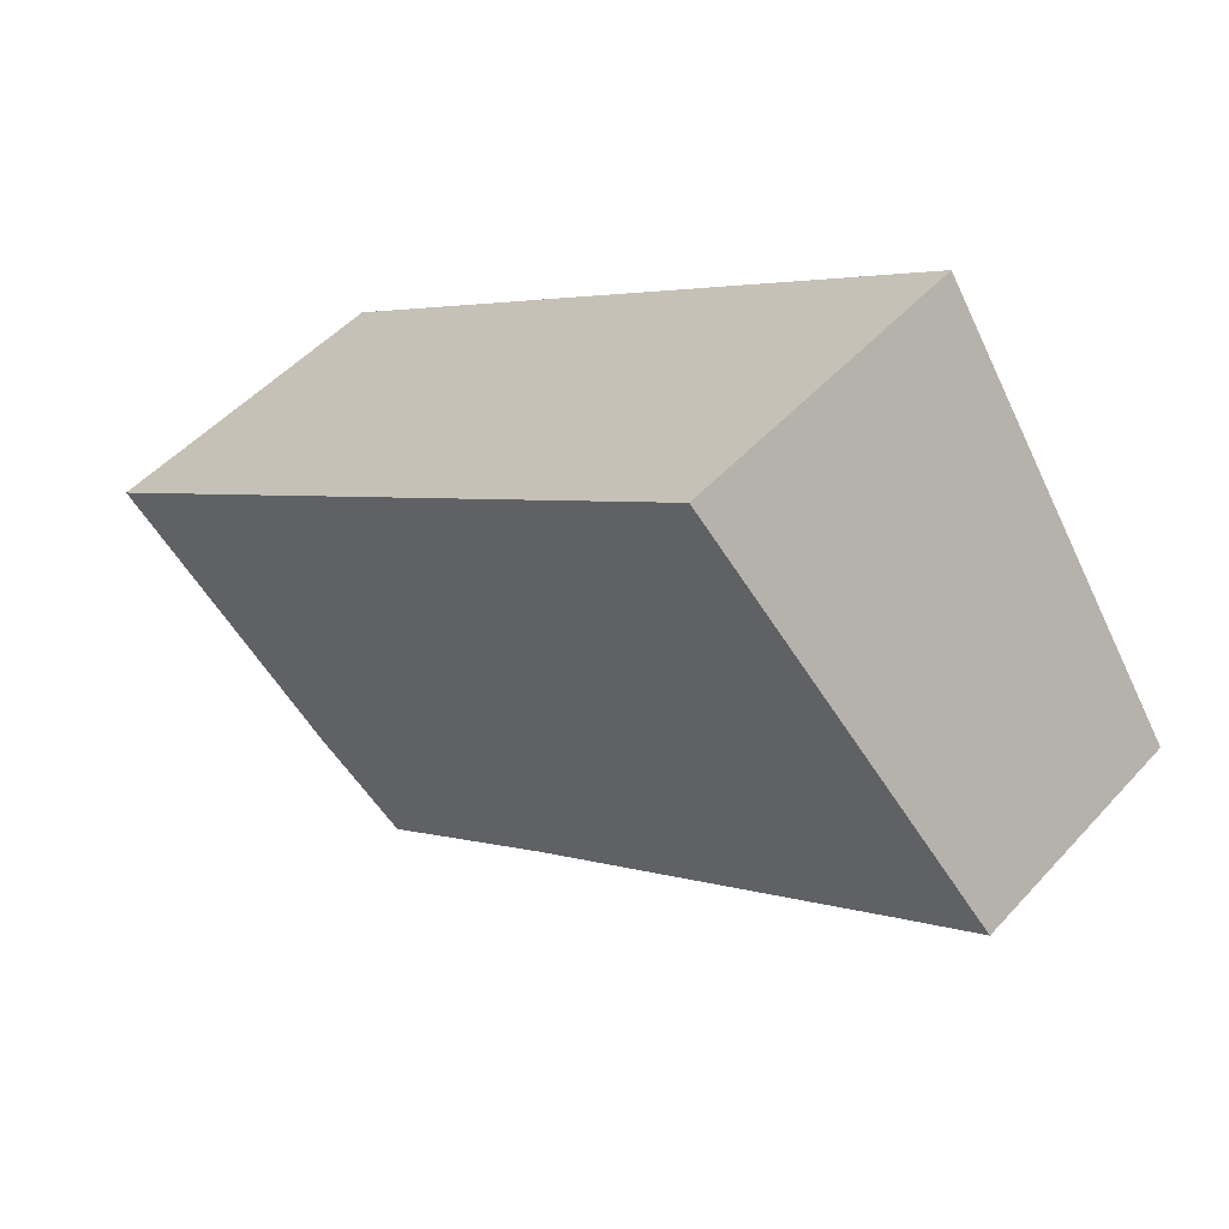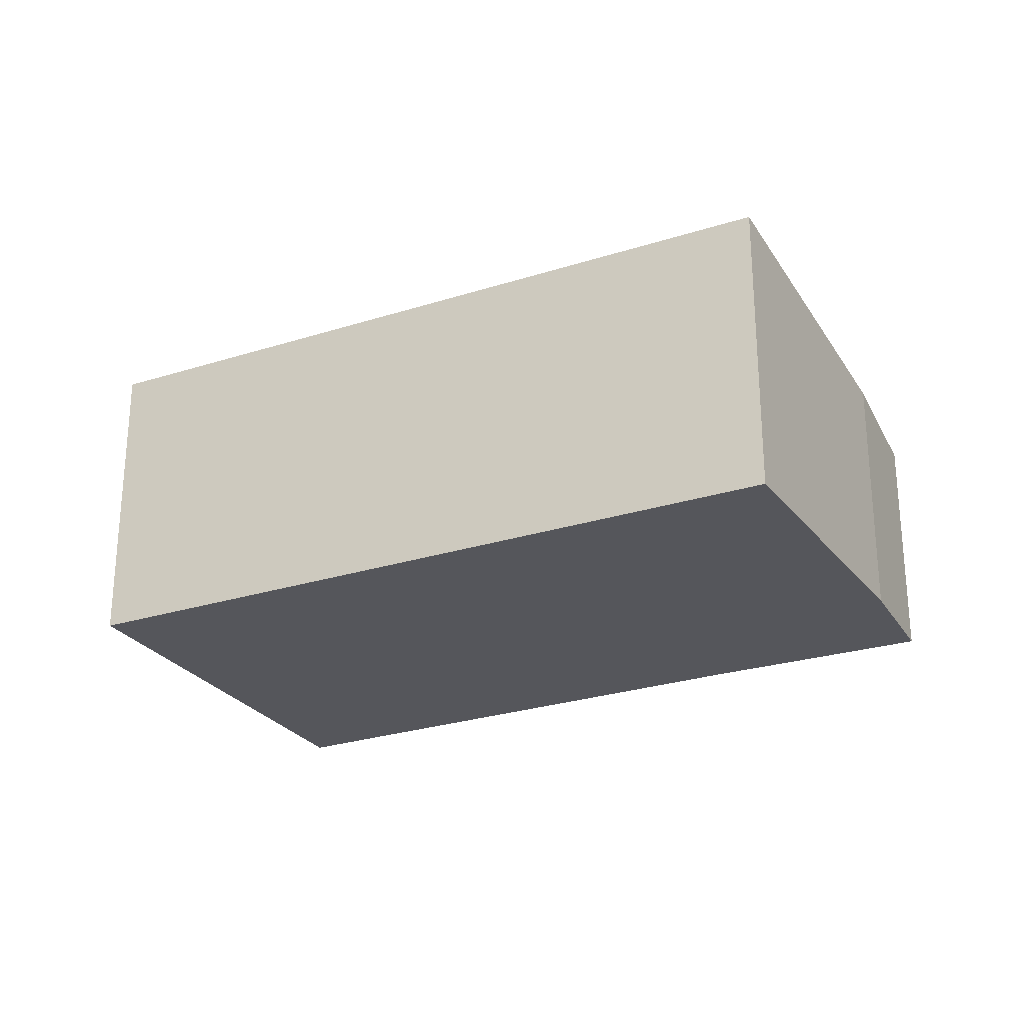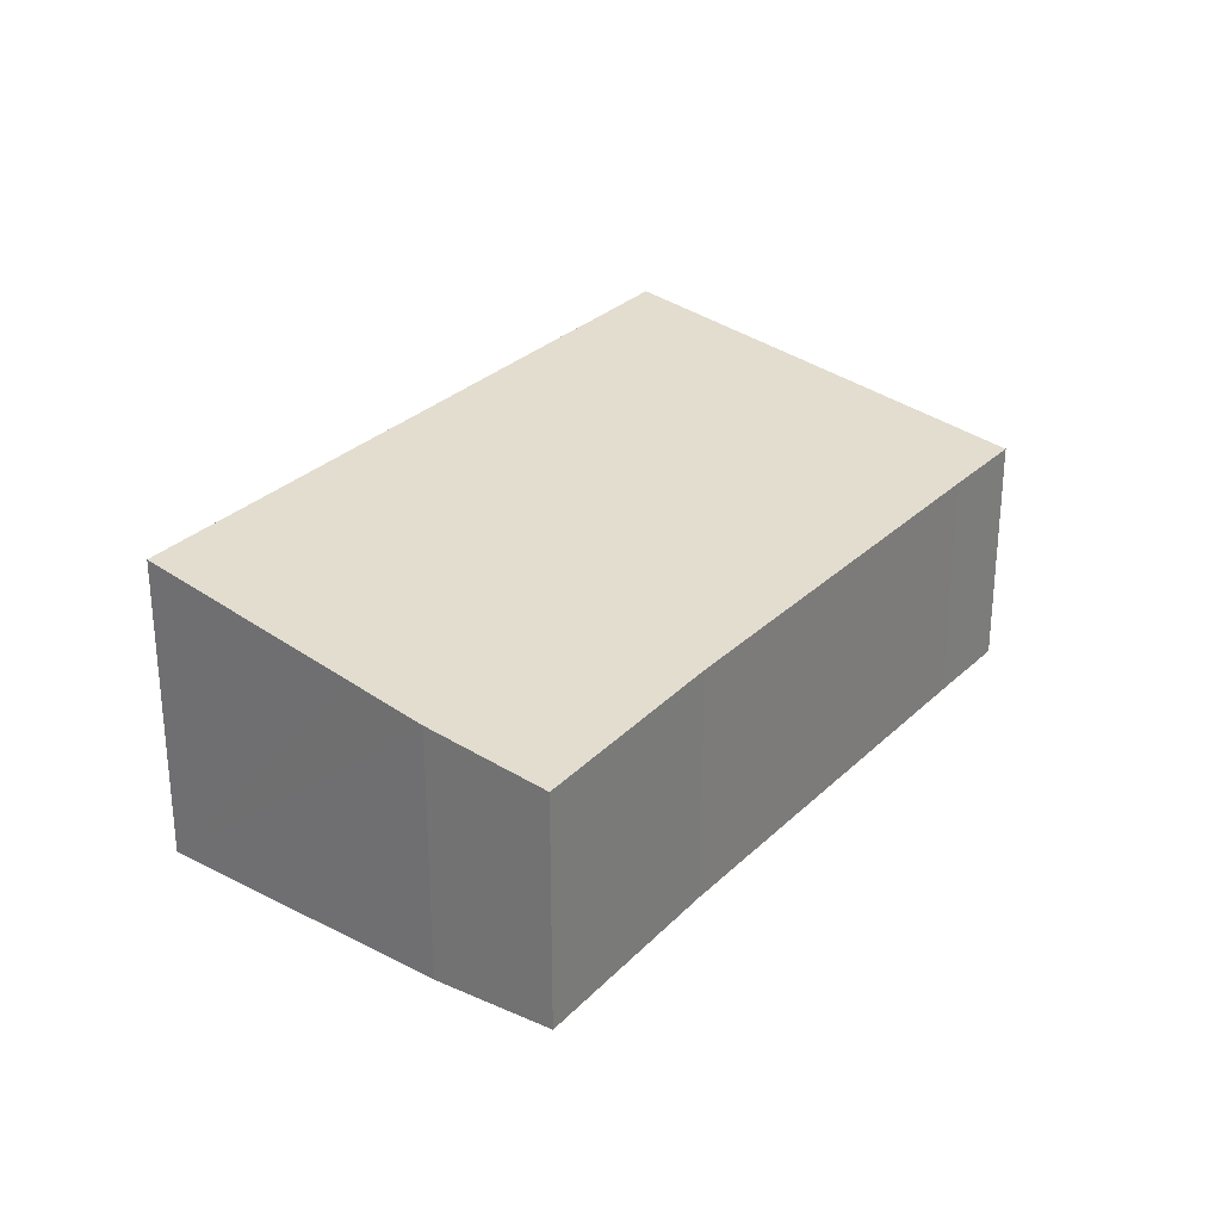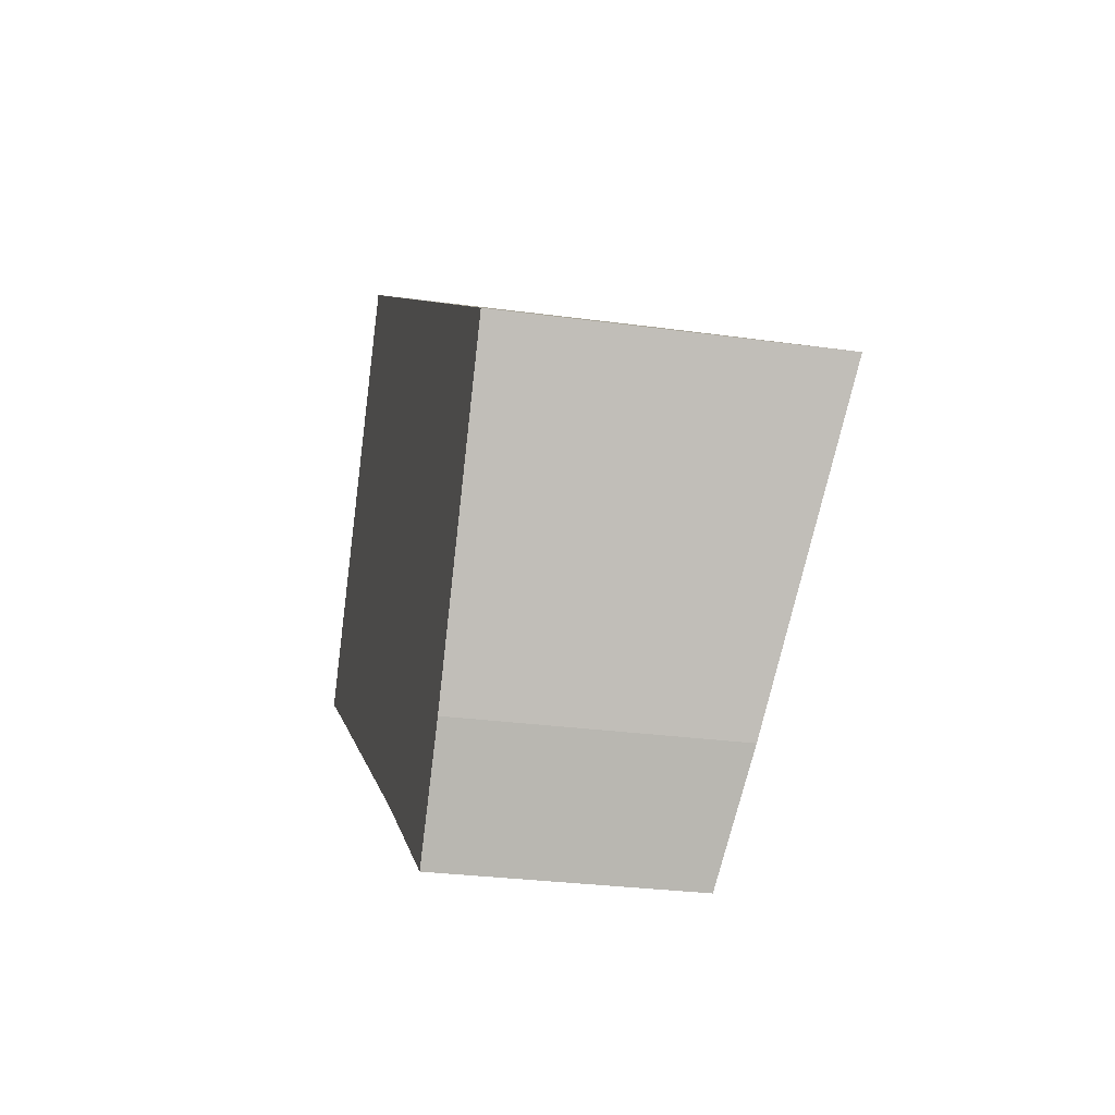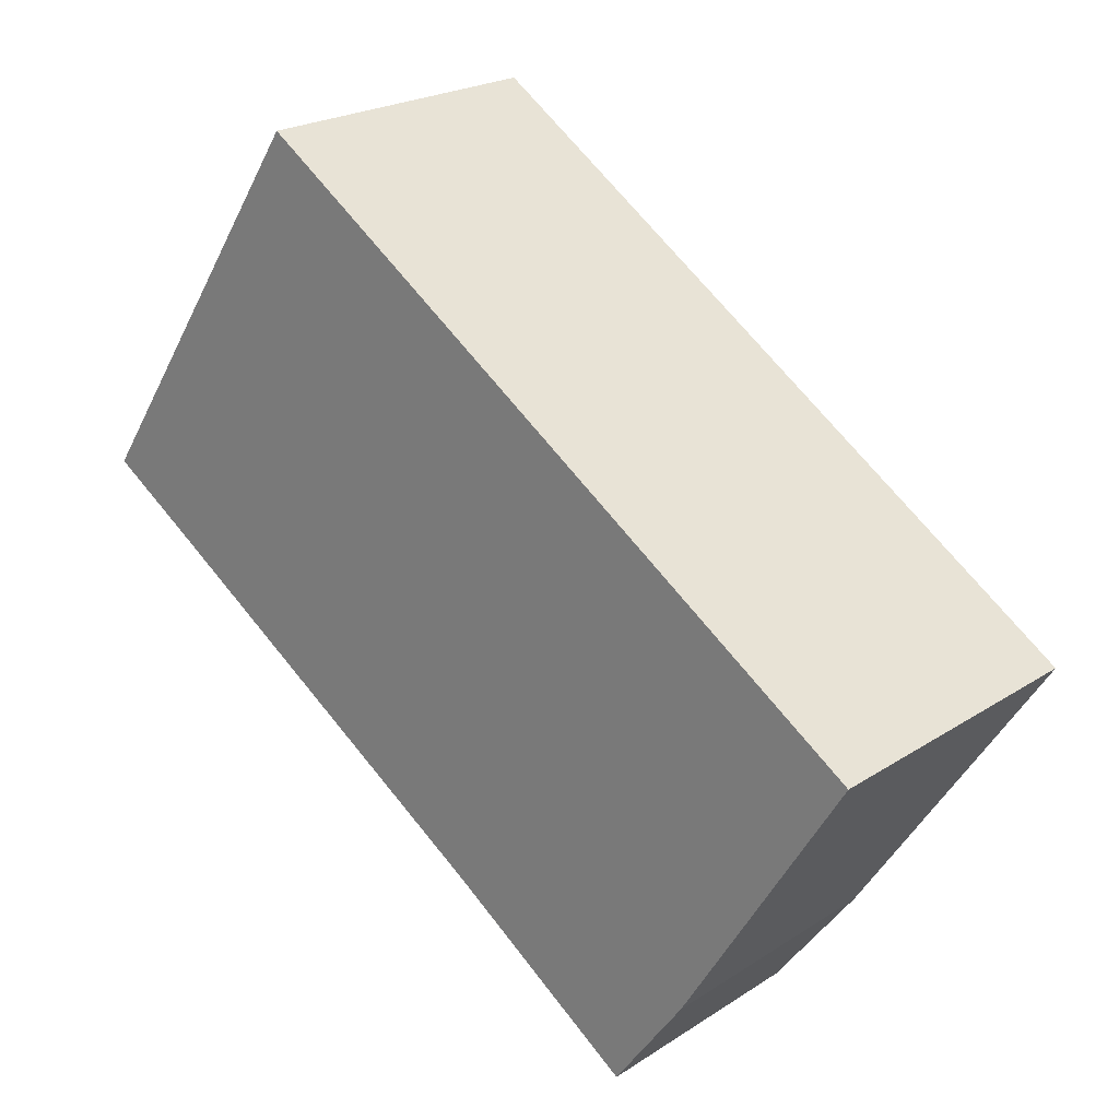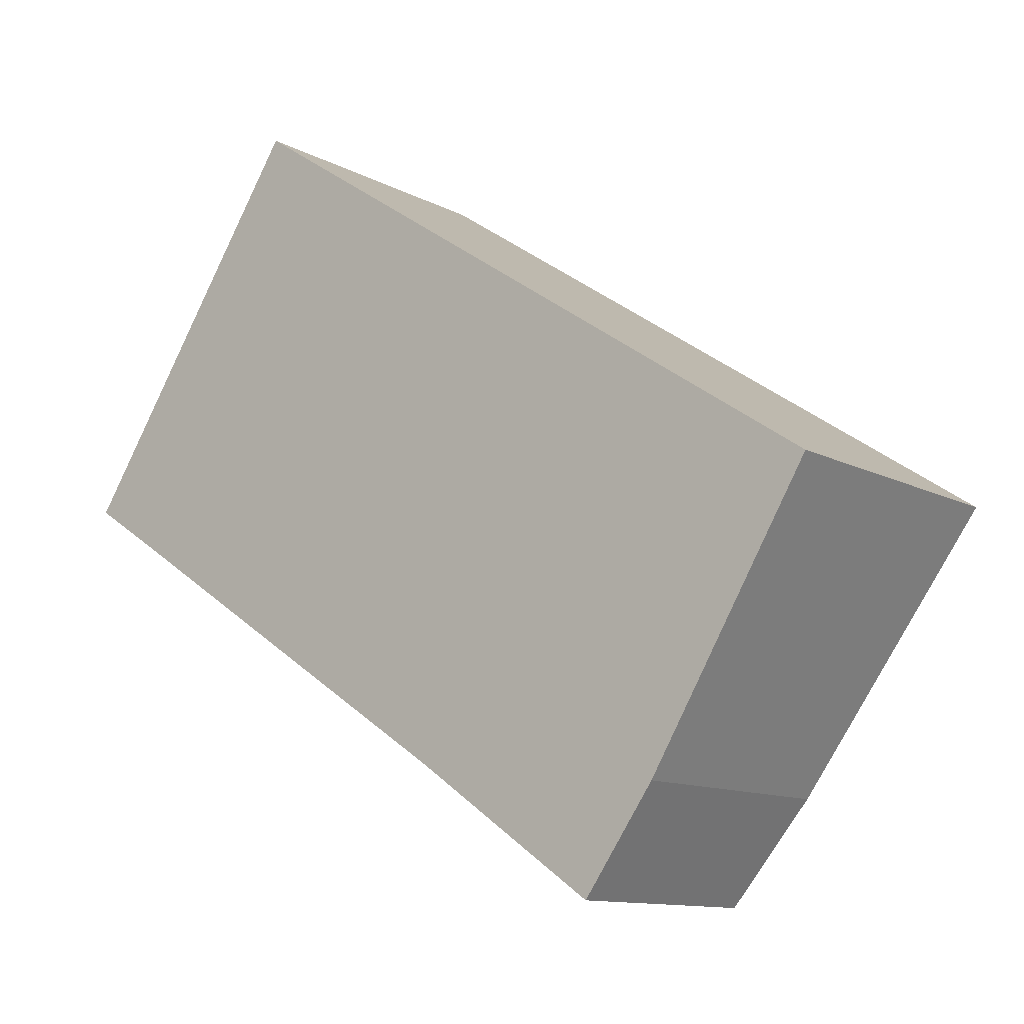
<metadata>
{"format":"obj","ext":"obj","renderer":"f3d","projection":"perspective","resolution":1024,"background":"white","views":[{"elev":49.3,"azim":-139.9,"up":"+Z"},{"elev":-26.3,"azim":60.5,"up":"+Y"},{"elev":28.9,"azim":158.9,"up":"+Y"},{"elev":-27.8,"azim":78.1,"up":"+Z"},{"elev":22.3,"azim":41.8,"up":"+Z"},{"elev":-11.7,"azim":38.7,"up":"+Z"}]}
</metadata>
<code>
v  5.631 2.903 -3.684
v  8.819 3.135 -4.046
v  7.935 2.895 -5.284
v  1.02 2.897 -0.66
v  0 2.895 1.773e-16
v  9.307 3.284 -3.242
v  3.017 3.754 4.509
v  10.83 3.749 -0.731
v  3.281 3.754 4.332
v  8.819 2.477e-16 -4.046
v  7.935 3.236e-16 -5.284
v  10.83 4.476e-17 -0.731
v  9.307 1.985e-16 -3.242
v  5.631 2.256e-16 -3.684
v  1.02 4.041e-17 -0.66
v  0 0 0
v  3.017 -2.761e-16 4.509
v  3.281 -2.653e-16 4.332
g defaultobject
f 1 2 3
f 2 1 4
f 2 4 5
f 2 5 6
f 6 5 7
f 6 7 8
f 8 7 9
f 10 3 2
f 3 10 11
f 12 6 8
f 6 12 2
f 2 12 10
f 10 12 13
f 3 14 1
f 14 3 11
f 14 4 1
f 4 14 15
f 4 15 5
f 5 15 16
f 5 17 7
f 17 5 16
f 17 9 7
f 9 17 8
f 8 17 12
f 12 17 18
f 15 17 16
f 17 15 14
f 17 14 18
f 18 14 12
f 12 14 11
f 12 11 10
f 12 10 13

</code>
